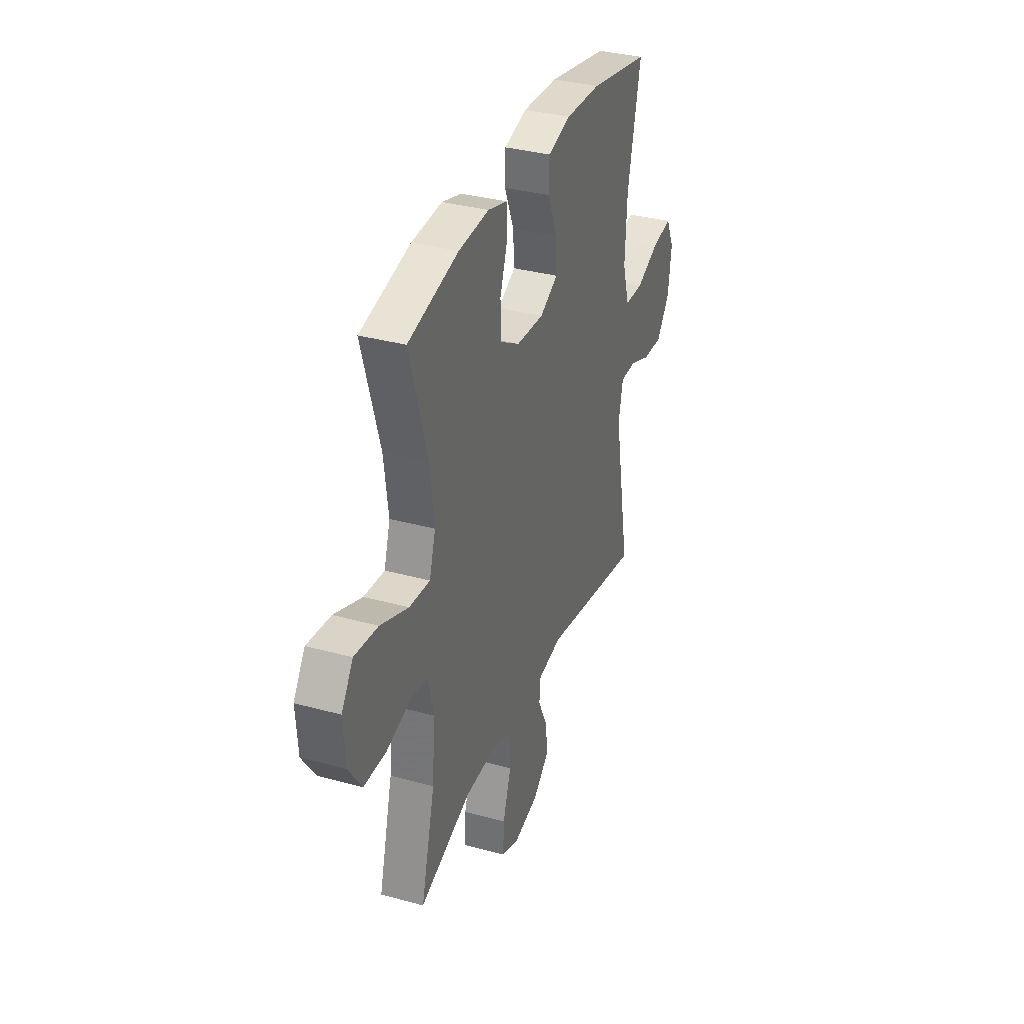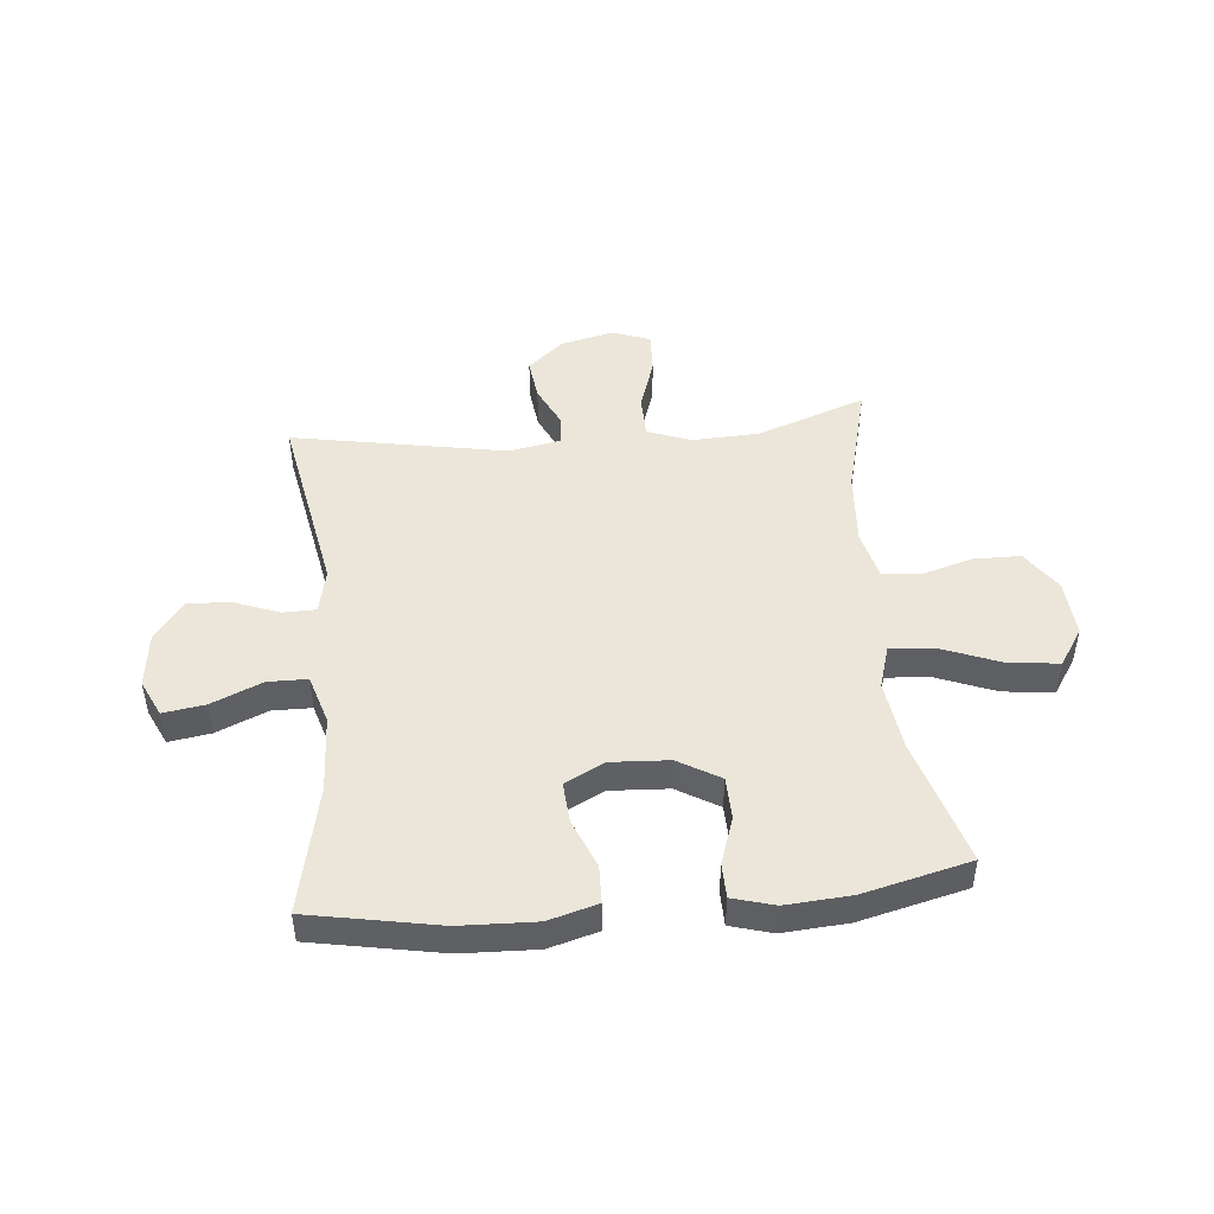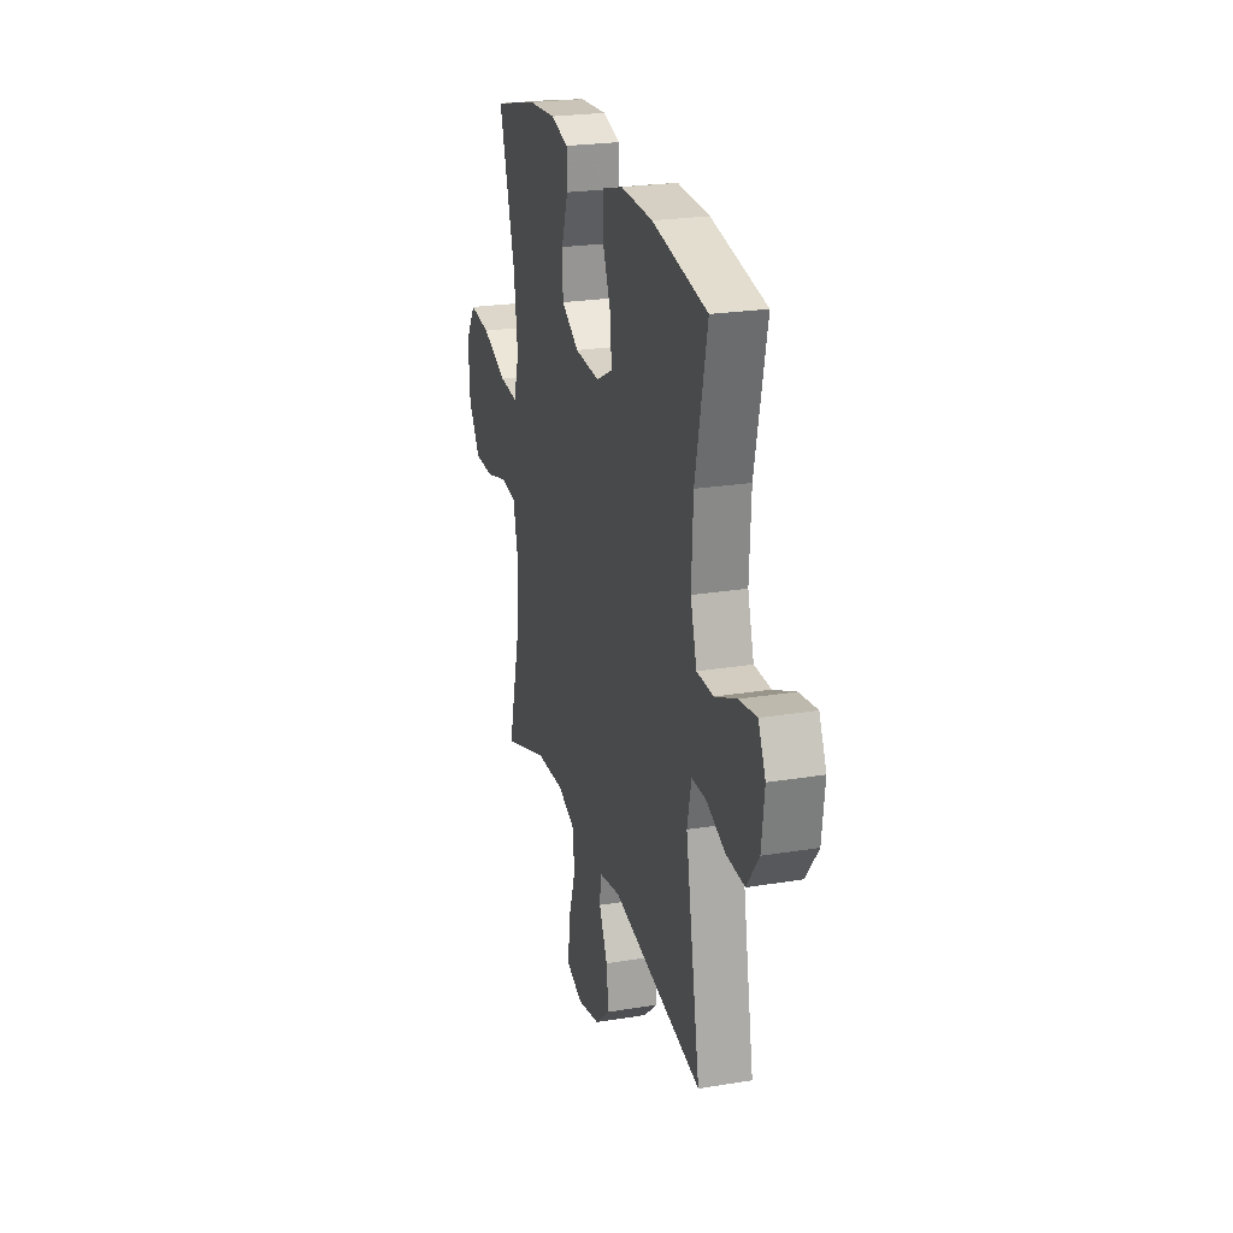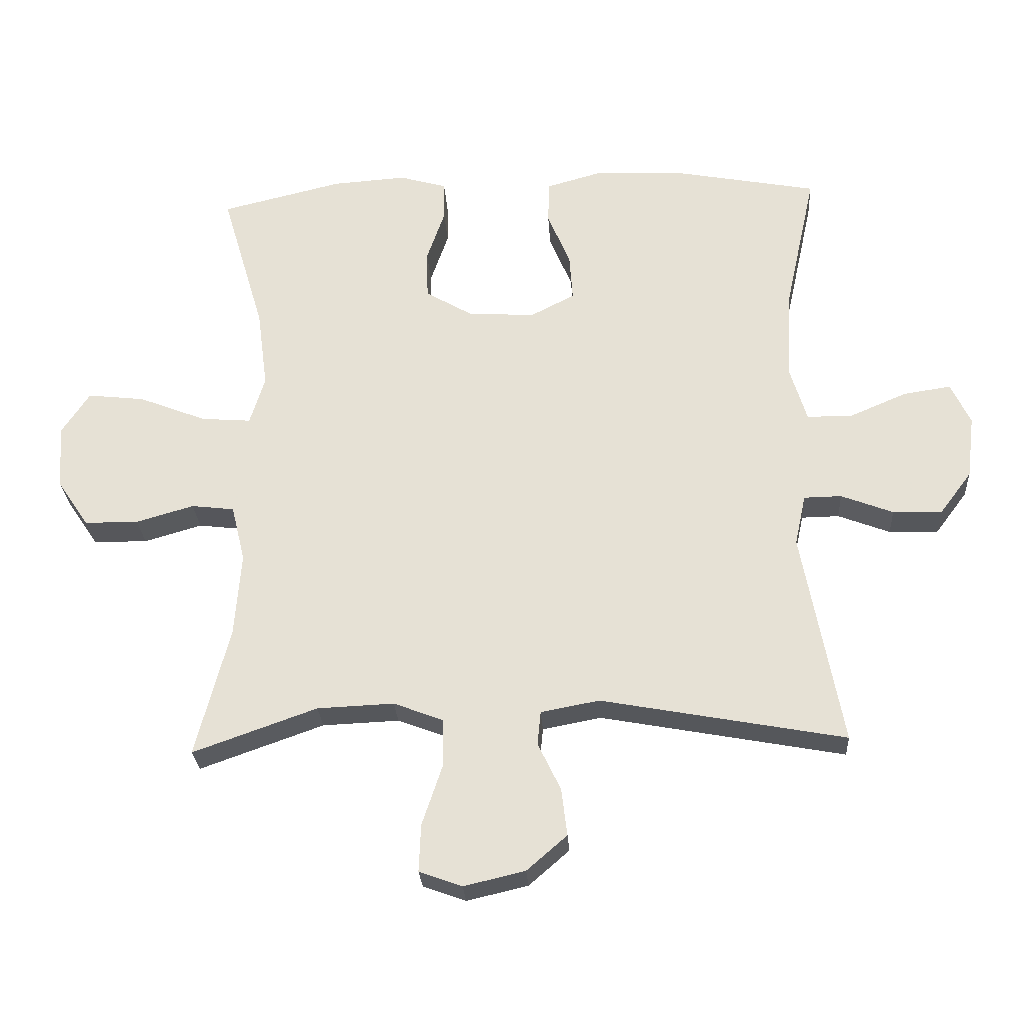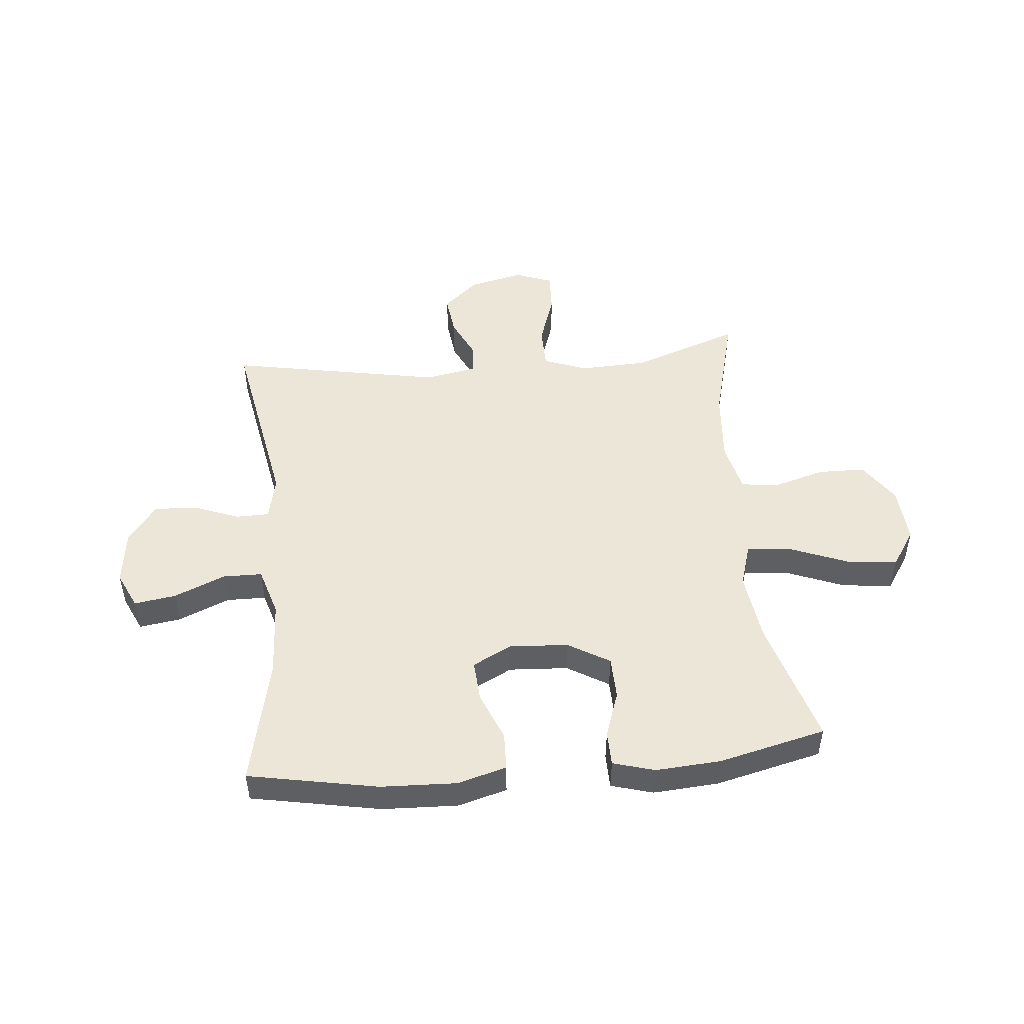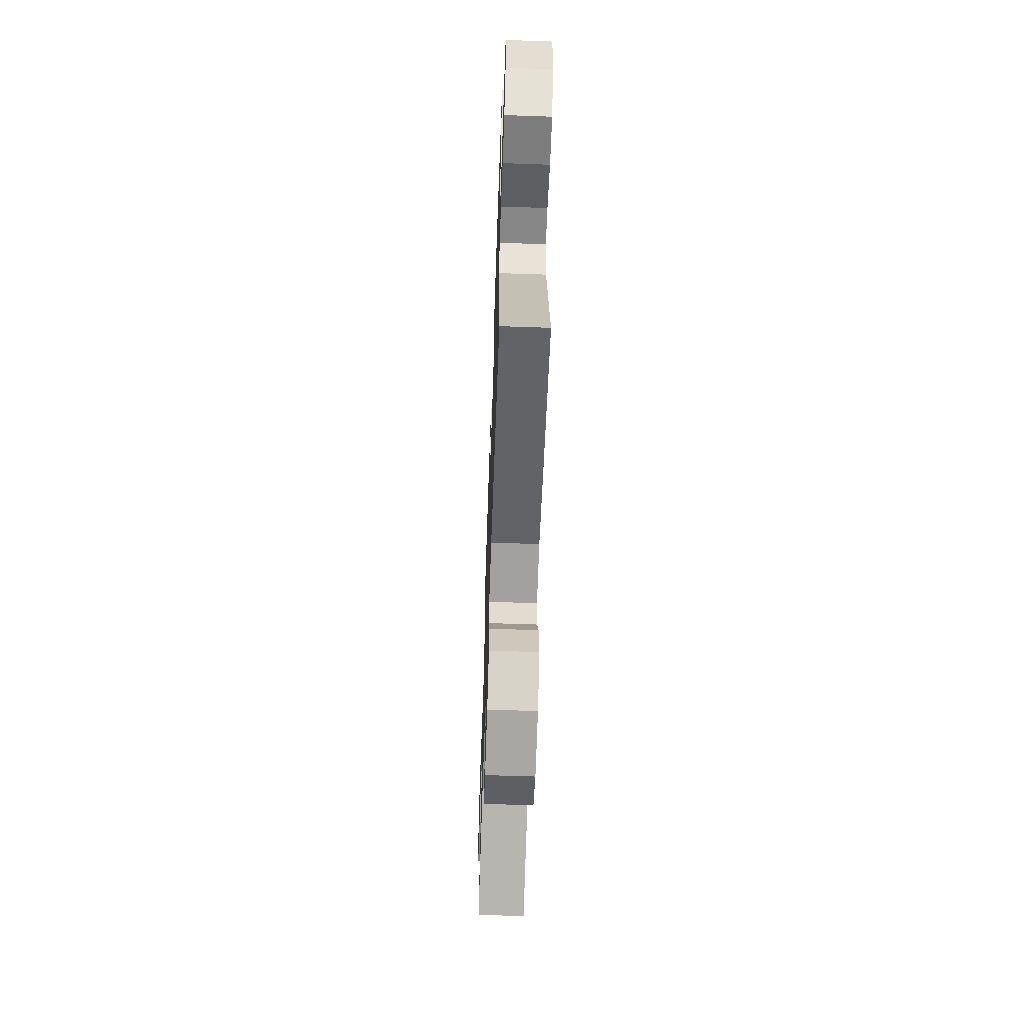
<metadata>
{"format":"obj","ext":"obj","renderer":"f3d","projection":"perspective","resolution":1024,"background":"white","views":[{"elev":34.2,"azim":110.4,"up":"+Z"},{"elev":47.4,"azim":-5.5,"up":"+Y"},{"elev":23.9,"azim":-105.3,"up":"+Z"},{"elev":-27.1,"azim":-176.5,"up":"+Z"},{"elev":48.9,"azim":-5.3,"up":"+Y"},{"elev":-61.5,"azim":-92.0,"up":"+Z"}]}
</metadata>
<code>
v -0.5 0.07 0.5
v -0.273 0.07 0.543
v -0.141 0.07 0.548
v -0.055 0.07 0.524
v -0.053 0.07 0.458
v -0.088 0.07 0.373
v -0.093 0.07 0.301
v -0.025 0.07 0.266
v 0.078 0.07 0.272
v 0.151 0.07 0.315
v 0.153 0.07 0.39
v 0.125 0.07 0.471
v 0.126 0.07 0.532
v 0.199 0.07 0.553
v 0.313 0.07 0.545
v 0.5 0.07 0.5
v 0.434 0.07 0.277
v 0.418 0.07 0.155
v 0.441 0.07 0.08
v 0.518 0.07 0.086
v 0.622 0.07 0.127
v 0.71 0.07 0.137
v 0.753 0.07 0.072
v 0.746 0.07 -0.028
v 0.697 0.07 -0.1
v 0.614 0.07 -0.101
v 0.525 0.07 -0.075
v 0.459 0.07 -0.083
v 0.438 0.07 -0.17
v 0.448 0.07 -0.3
v 0.5 0.07 -0.5
v 0.309 0.07 -0.432
v 0.191 0.07 -0.427
v 0.115 0.07 -0.456
v 0.114 0.07 -0.531
v 0.145 0.07 -0.624
v 0.148 0.07 -0.697
v 0.082 0.07 -0.721
v -0.012 0.07 -0.699
v -0.074 0.07 -0.645
v -0.065 0.07 -0.572
v -0.03 0.07 -0.499
v -0.035 0.07 -0.447
v -0.125 0.07 -0.43
v -0.5 0.07 -0.5
v -0.439 0.07 -0.169
v -0.456 0.07 -0.091
v -0.514 0.07 -0.09
v -0.594 0.07 -0.121
v -0.669 0.07 -0.124
v -0.719 0.07 -0.057
v -0.731 0.07 0.04
v -0.701 0.07 0.104
v -0.628 0.07 0.093
v -0.539 0.07 0.055
v -0.47 0.07 0.056
v -0.444 0.07 0.142
v -0.451 0.07 0.277
v -0.5 0 0.5
v -0.273 0 0.543
v -0.141 0 0.548
v -0.055 0 0.524
v -0.053 0 0.458
v -0.088 0 0.373
v -0.093 0 0.301
v -0.025 0 0.266
v 0.078 0 0.272
v 0.151 0 0.315
v 0.153 0 0.39
v 0.125 0 0.471
v 0.126 0 0.532
v 0.199 0 0.553
v 0.313 0 0.545
v 0.5 0 0.5
v 0.434 0 0.277
v 0.418 0 0.155
v 0.441 0 0.08
v 0.518 0 0.086
v 0.622 0 0.127
v 0.71 0 0.137
v 0.753 0 0.072
v 0.746 0 -0.028
v 0.697 0 -0.1
v 0.614 0 -0.101
v 0.525 0 -0.075
v 0.459 0 -0.083
v 0.438 0 -0.17
v 0.448 0 -0.3
v 0.5 0 -0.5
v 0.309 0 -0.432
v 0.191 0 -0.427
v 0.115 0 -0.456
v 0.114 0 -0.531
v 0.145 0 -0.624
v 0.148 0 -0.697
v 0.082 0 -0.721
v -0.012 0 -0.699
v -0.074 0 -0.645
v -0.065 0 -0.572
v -0.03 0 -0.499
v -0.035 0 -0.447
v -0.125 0 -0.43
v -0.5 0 -0.5
v -0.439 0 -0.169
v -0.456 0 -0.091
v -0.514 0 -0.09
v -0.594 0 -0.121
v -0.669 0 -0.124
v -0.719 0 -0.057
v -0.731 0 0.04
v -0.701 0 0.104
v -0.628 0 0.093
v -0.539 0 0.055
v -0.47 0 0.056
v -0.444 0 0.142
v -0.451 0 0.277
f 53 54 55
f 52 53 55
f 51 52 55
f 50 51 55
f 49 50 55
f 48 49 55
f 47 48 55 56
f 46 47 56 57
f 44 45 46
f 43 44 46 57
f 40 41 42
f 39 40 42
f 38 39 42
f 37 38 42
f 36 37 42
f 35 36 42
f 34 35 42 43
f 43 57 58
f 34 43 58
f 33 34 58
f 30 31 32
f 33 58 1
f 32 33 1
f 30 32 1
f 29 30 1
f 25 26 27
f 24 25 27
f 23 24 27
f 22 23 27
f 21 22 27
f 20 21 27
f 19 20 27 28
f 15 16 17
f 14 15 17
f 13 14 17
f 12 13 17
f 11 12 17
f 10 11 17 18
f 19 28 29
f 18 19 29
f 10 18 29
f 9 10 29
f 4 5 6
f 3 4 6
f 2 3 6
f 1 2 6
f 1 6 7
f 29 1 7 8
f 8 9 29
f 113 112 111
f 113 111 110
f 113 110 109
f 113 109 108
f 113 108 107
f 113 107 106
f 114 113 106 105
f 115 114 105 104
f 104 103 102
f 115 104 102 101
f 100 99 98
f 100 98 97
f 100 97 96
f 100 96 95
f 100 95 94
f 100 94 93
f 101 100 93 92
f 116 115 101
f 116 101 92
f 116 92 91
f 90 89 88
f 59 116 91
f 59 91 90
f 59 90 88
f 59 88 87
f 85 84 83
f 85 83 82
f 85 82 81
f 85 81 80
f 85 80 79
f 85 79 78
f 86 85 78 77
f 75 74 73
f 75 73 72
f 75 72 71
f 75 71 70
f 75 70 69
f 76 75 69 68
f 87 86 77
f 87 77 76
f 87 76 68
f 87 68 67
f 64 63 62
f 64 62 61
f 64 61 60
f 64 60 59
f 65 64 59
f 66 65 59 87
f 87 67 66
f 1 59 60 2
f 2 60 61 3
f 3 61 62 4
f 4 62 63 5
f 5 63 64 6
f 6 64 65 7
f 7 65 66 8
f 8 66 67 9
f 9 67 68 10
f 10 68 69 11
f 11 69 70 12
f 12 70 71 13
f 13 71 72 14
f 14 72 73 15
f 15 73 74 16
f 16 74 75 17
f 17 75 76 18
f 18 76 77 19
f 19 77 78 20
f 20 78 79 21
f 21 79 80 22
f 22 80 81 23
f 23 81 82 24
f 24 82 83 25
f 25 83 84 26
f 26 84 85 27
f 27 85 86 28
f 28 86 87 29
f 29 87 88 30
f 30 88 89 31
f 31 89 90 32
f 32 90 91 33
f 33 91 92 34
f 34 92 93 35
f 35 93 94 36
f 36 94 95 37
f 37 95 96 38
f 38 96 97 39
f 39 97 98 40
f 40 98 99 41
f 41 99 100 42
f 42 100 101 43
f 43 101 102 44
f 44 102 103 45
f 45 103 104 46
f 46 104 105 47
f 47 105 106 48
f 48 106 107 49
f 49 107 108 50
f 50 108 109 51
f 51 109 110 52
f 52 110 111 53
f 53 111 112 54
f 54 112 113 55
f 55 113 114 56
f 56 114 115 57
f 57 115 116 58
f 58 116 59 1

</code>
